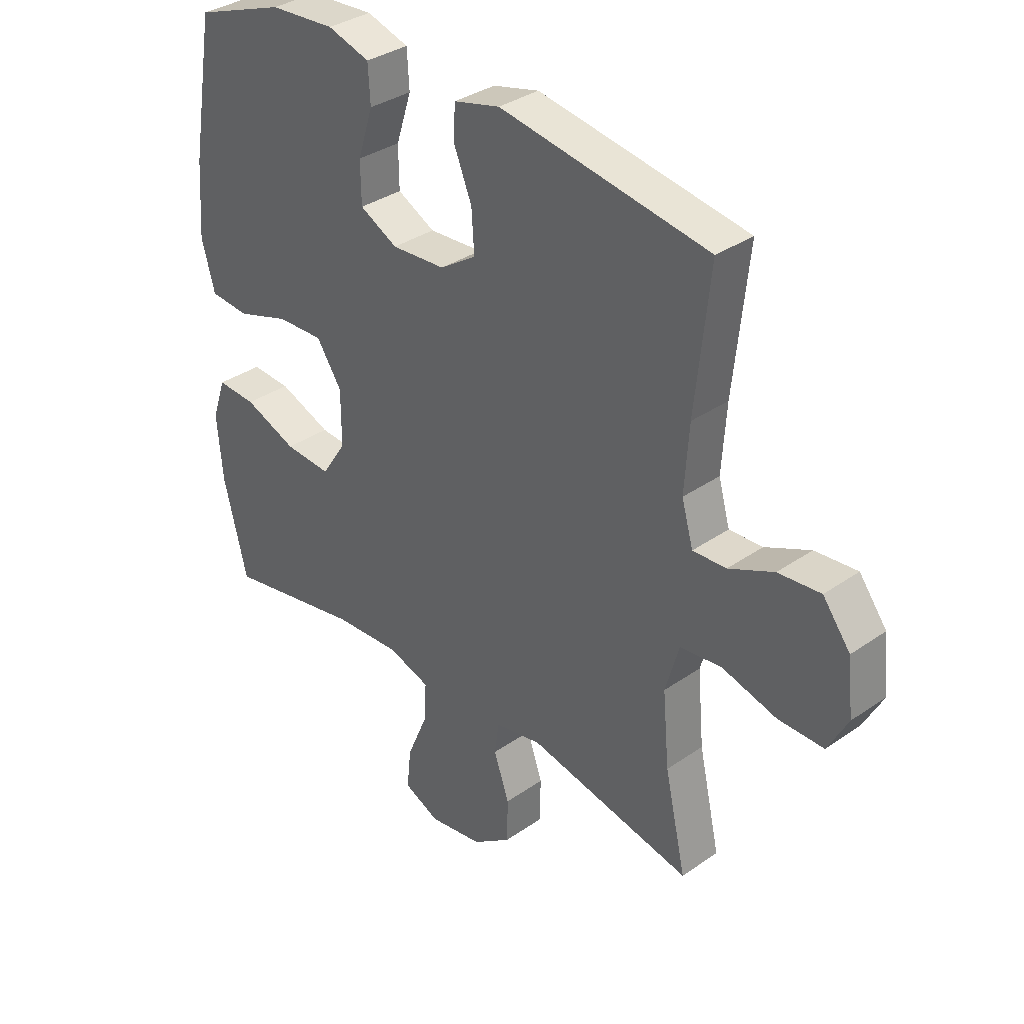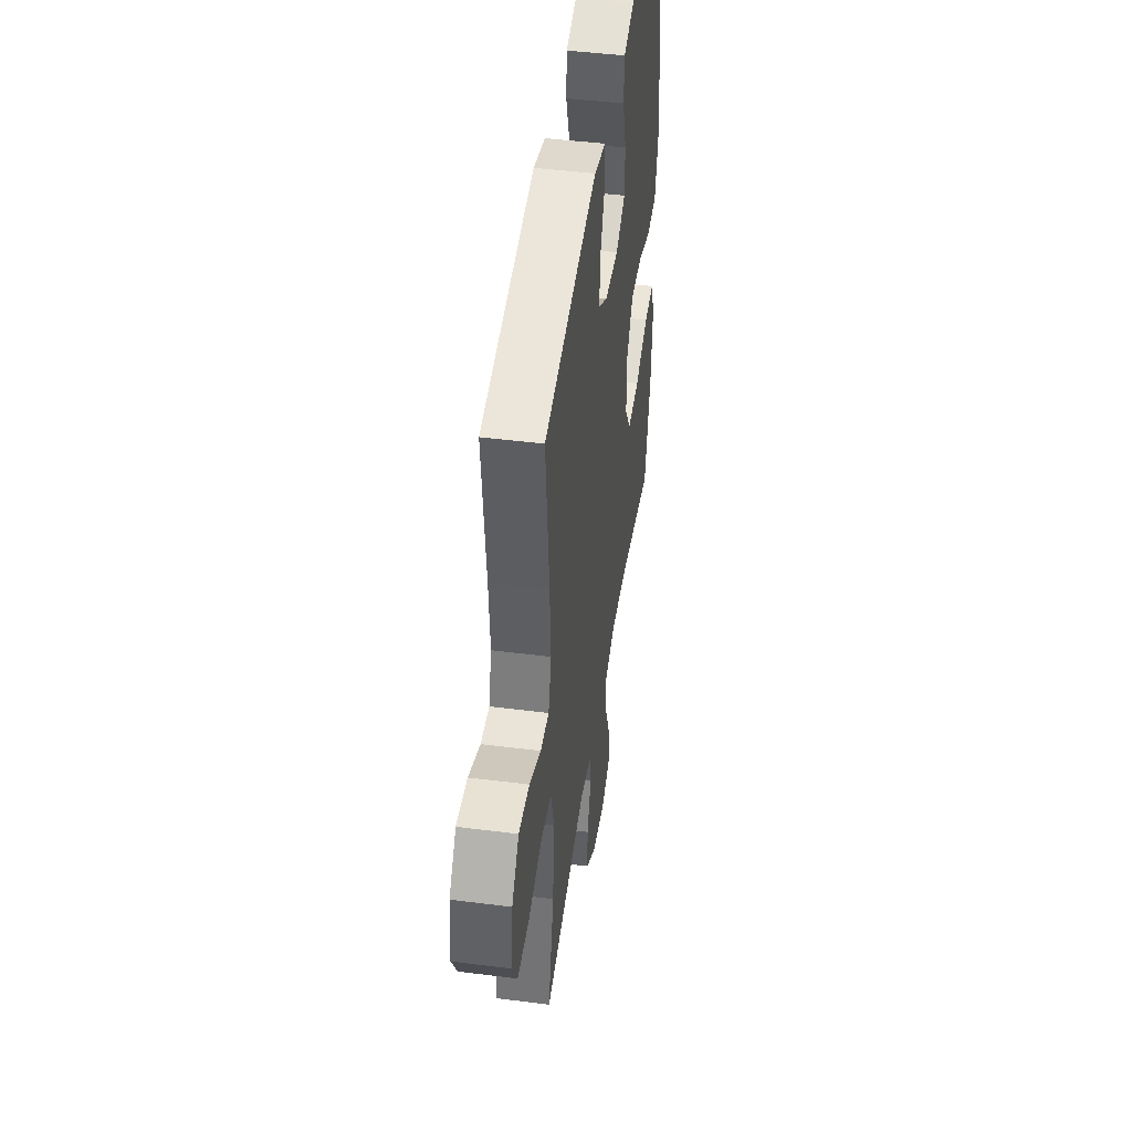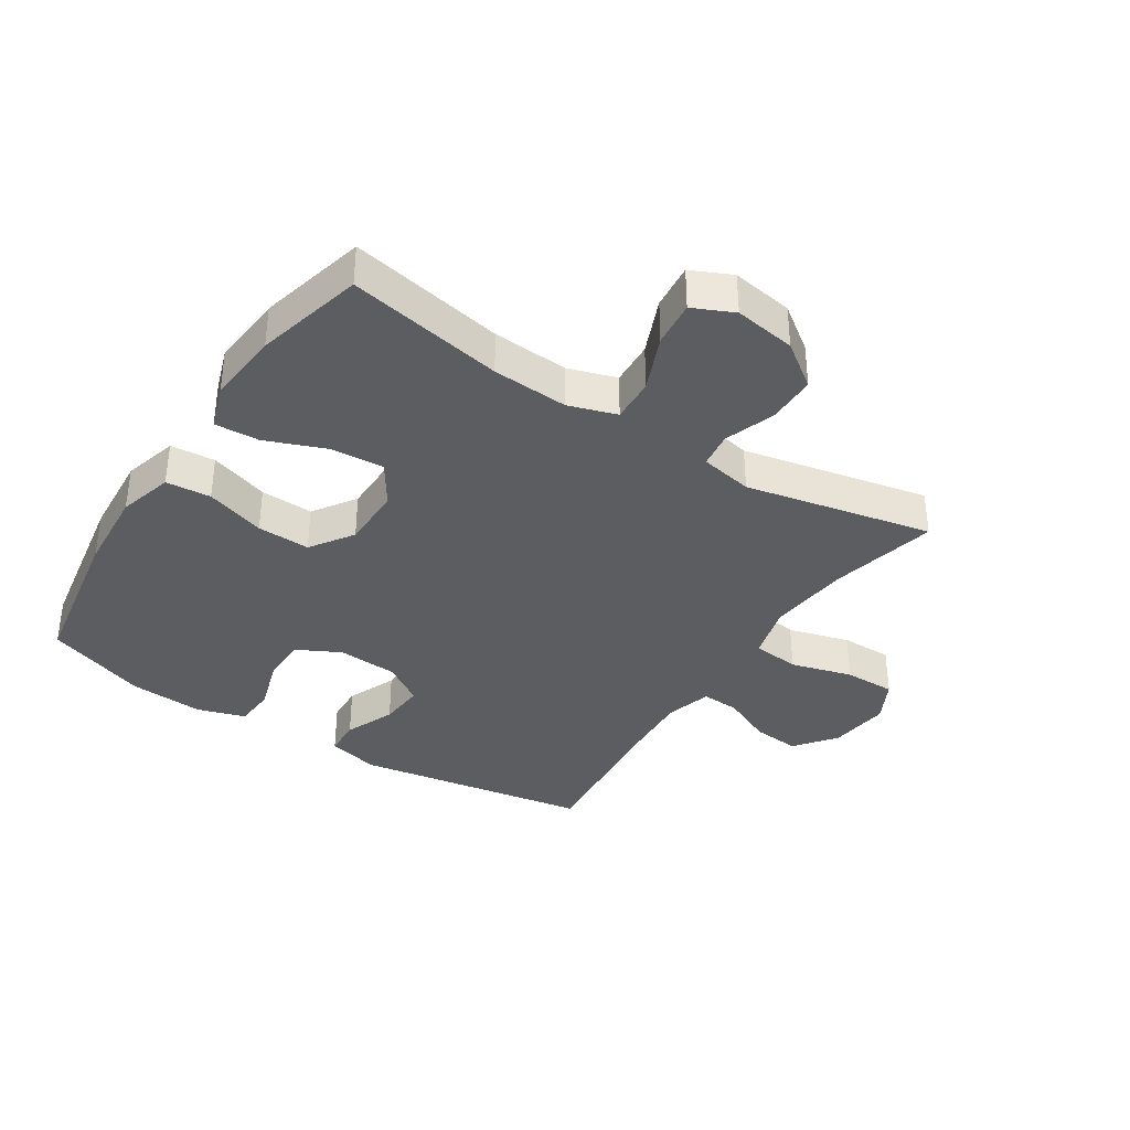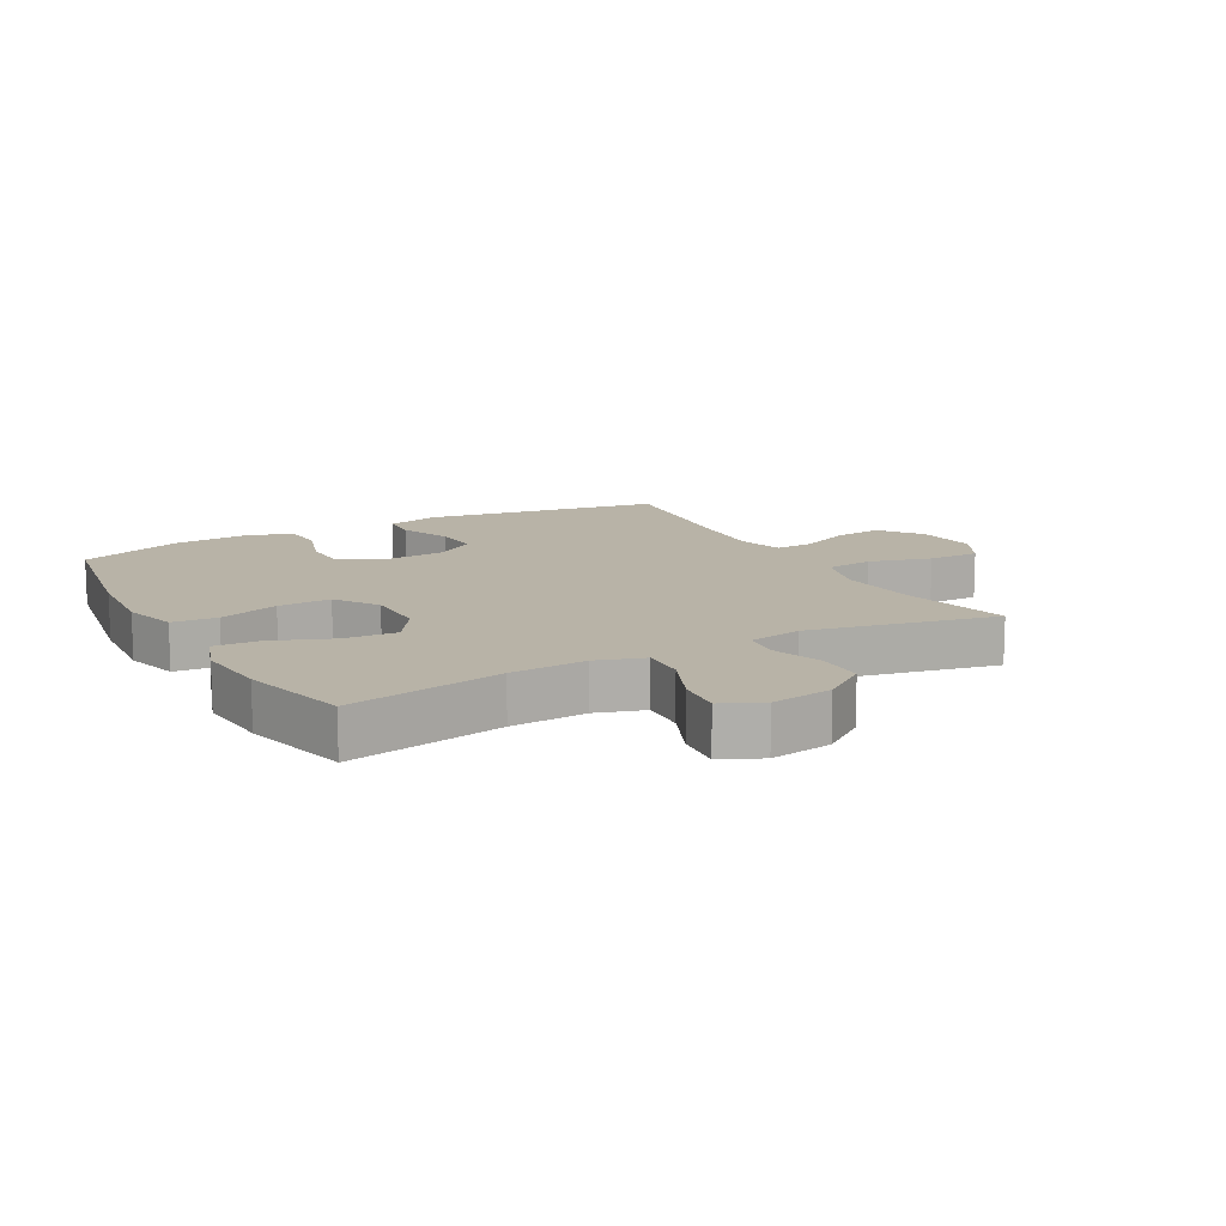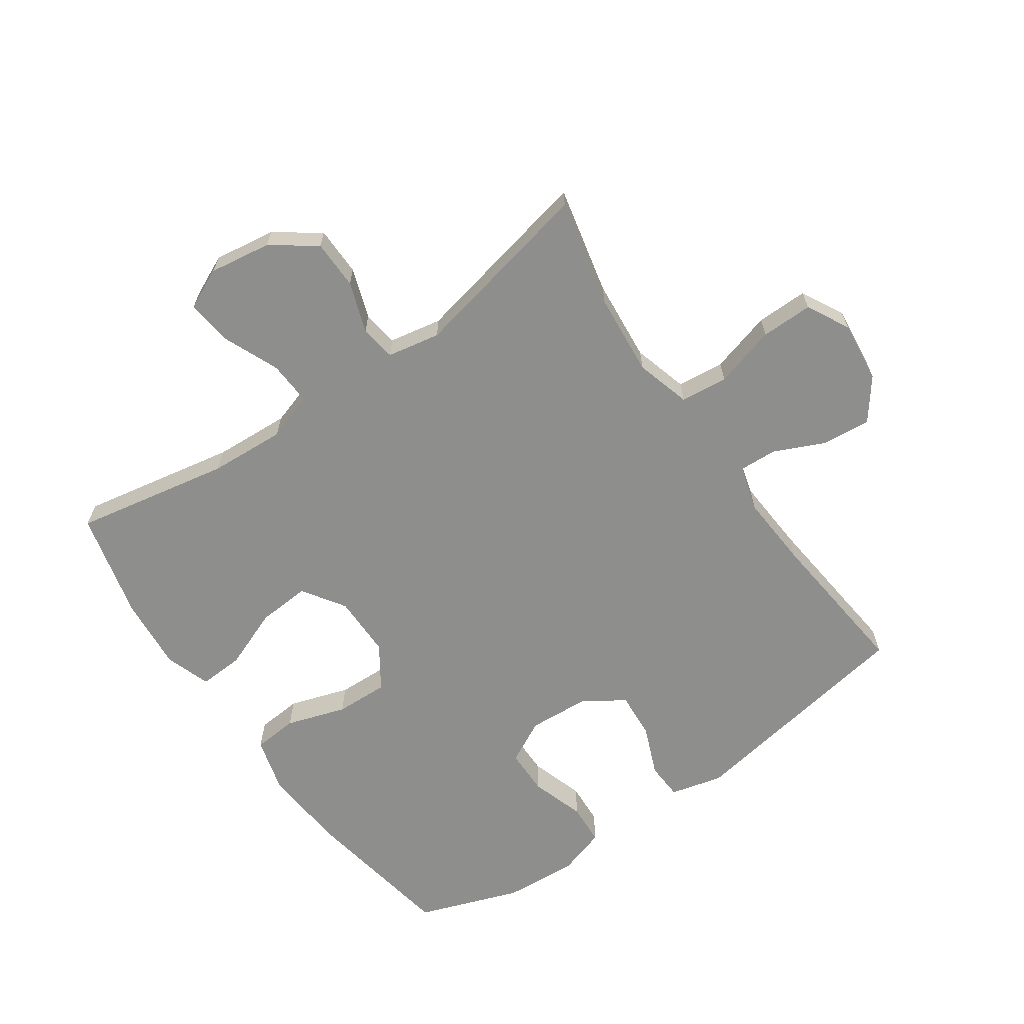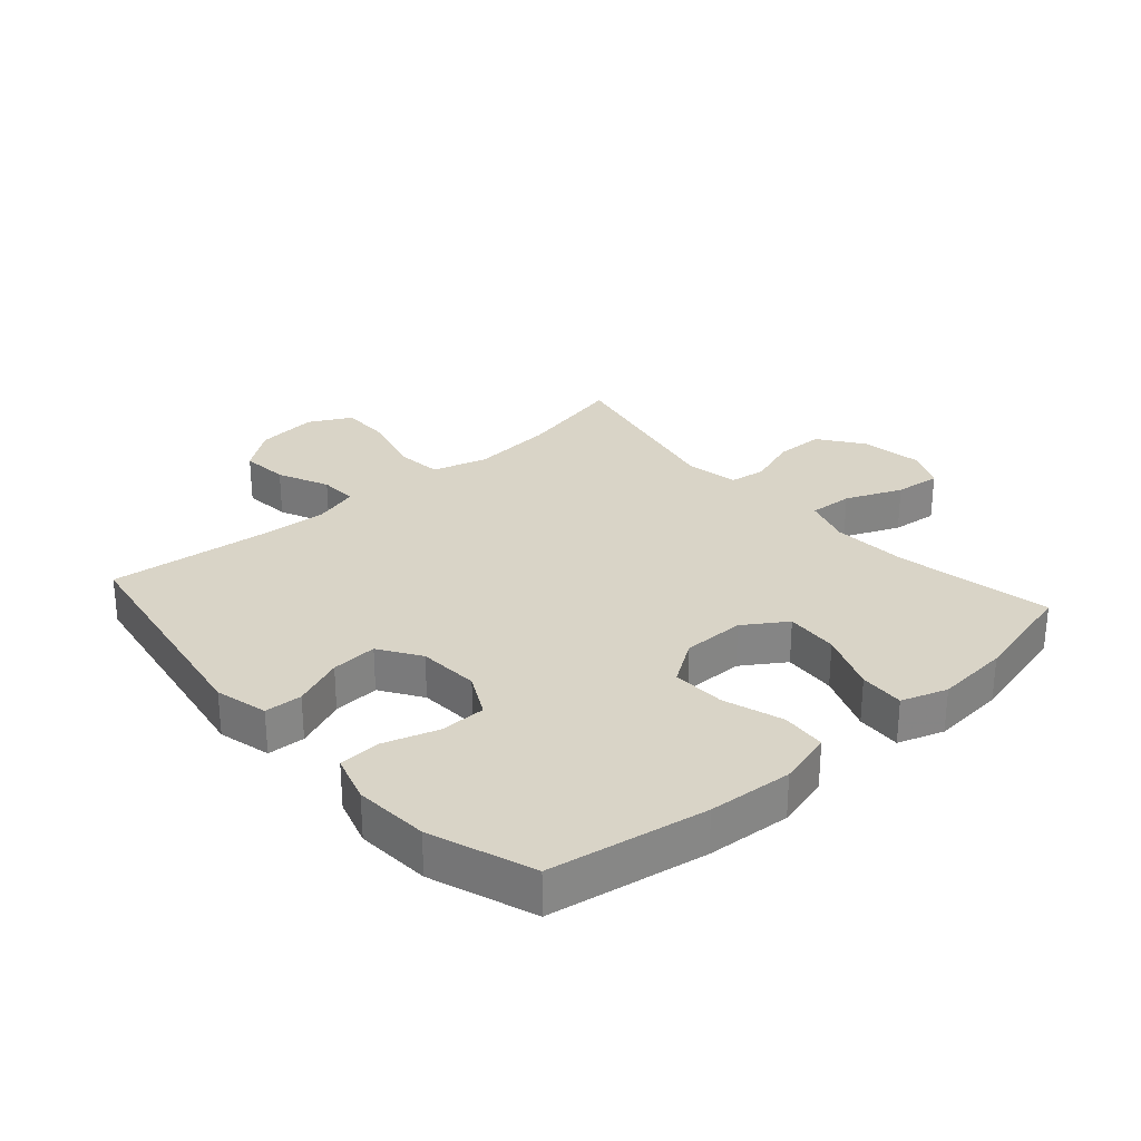
<metadata>
{"format":"obj","ext":"obj","renderer":"f3d","projection":"perspective","resolution":1024,"background":"white","views":[{"elev":34.3,"azim":-133.2,"up":"+Z"},{"elev":45.6,"azim":-81.7,"up":"+Z"},{"elev":-36.3,"azim":146.9,"up":"+Y"},{"elev":12.8,"azim":151.0,"up":"+Y"},{"elev":-64.8,"azim":-145.2,"up":"+Y"},{"elev":28.6,"azim":48.5,"up":"+Y"}]}
</metadata>
<code>
v 0.5 0.07 0.5
v 0.543 0.07 0.249
v 0.553 0.07 0.114
v 0.529 0.07 0.026
v 0.457 0.07 0.02
v 0.361 0.07 0.051
v 0.276 0.07 0.054
v 0.23 0.07 -0.015
v 0.23 0.07 -0.115
v 0.275 0.07 -0.183
v 0.36 0.07 -0.177
v 0.456 0.07 -0.139
v 0.528 0.07 -0.135
v 0.553 0.07 -0.208
v 0.543 0.07 -0.326
v 0.5 0.07 -0.5
v 0.25 0.07 -0.453
v 0.128 0.07 -0.446
v 0.051 0.07 -0.471
v 0.055 0.07 -0.542
v 0.093 0.07 -0.632
v 0.101 0.07 -0.706
v 0.036 0.07 -0.736
v -0.063 0.07 -0.721
v -0.134 0.07 -0.67
v -0.135 0.07 -0.591
v -0.107 0.07 -0.51
v -0.115 0.07 -0.452
v -0.2 0.07 -0.436
v -0.5 0.07 -0.5
v -0.461 0.07 -0.326
v -0.449 0.07 -0.193
v -0.474 0.07 -0.105
v -0.55 0.07 -0.097
v -0.649 0.07 -0.125
v -0.732 0.07 -0.126
v -0.768 0.07 -0.058
v -0.757 0.07 0.041
v -0.707 0.07 0.107
v -0.63 0.07 0.1
v -0.548 0.07 0.063
v -0.487 0.07 0.06
v -0.466 0.07 0.134
v -0.474 0.07 0.253
v -0.5 0.07 0.5
v -0.12 0.07 0.564
v -0.036 0.07 0.543
v -0.033 0.07 0.483
v -0.066 0.07 0.402
v -0.071 0.07 0.328
v -0.005 0.07 0.285
v 0.093 0.07 0.279
v 0.162 0.07 0.315
v 0.163 0.07 0.389
v 0.135 0.07 0.476
v 0.139 0.07 0.543
v 0.216 0.07 0.567
v 0.335 0.07 0.559
v 0.5 0 0.5
v 0.543 0 0.249
v 0.553 0 0.114
v 0.529 0 0.026
v 0.457 0 0.02
v 0.361 0 0.051
v 0.276 0 0.054
v 0.23 0 -0.015
v 0.23 0 -0.115
v 0.275 0 -0.183
v 0.36 0 -0.177
v 0.456 0 -0.139
v 0.528 0 -0.135
v 0.553 0 -0.208
v 0.543 0 -0.326
v 0.5 0 -0.5
v 0.25 0 -0.453
v 0.128 0 -0.446
v 0.051 0 -0.471
v 0.055 0 -0.542
v 0.093 0 -0.632
v 0.101 0 -0.706
v 0.036 0 -0.736
v -0.063 0 -0.721
v -0.134 0 -0.67
v -0.135 0 -0.591
v -0.107 0 -0.51
v -0.115 0 -0.452
v -0.2 0 -0.436
v -0.5 0 -0.5
v -0.461 0 -0.326
v -0.449 0 -0.193
v -0.474 0 -0.105
v -0.55 0 -0.097
v -0.649 0 -0.125
v -0.732 0 -0.126
v -0.768 0 -0.058
v -0.757 0 0.041
v -0.707 0 0.107
v -0.63 0 0.1
v -0.548 0 0.063
v -0.487 0 0.06
v -0.466 0 0.134
v -0.474 0 0.253
v -0.5 0 0.5
v -0.12 0 0.564
v -0.036 0 0.543
v -0.033 0 0.483
v -0.066 0 0.402
v -0.071 0 0.328
v -0.005 0 0.285
v 0.093 0 0.279
v 0.162 0 0.315
v 0.163 0 0.389
v 0.135 0 0.476
v 0.139 0 0.543
v 0.216 0 0.567
v 0.335 0 0.559
f 4 5 6
f 3 4 6
f 2 3 6
f 1 2 6
f 58 1 6
f 57 58 6
f 56 57 6
f 55 56 6
f 54 55 6
f 53 54 6 7
f 52 53 7 8
f 51 52 8 9
f 50 51 9
f 47 48 49
f 46 47 49
f 45 46 49
f 44 45 49
f 43 44 49 50
f 50 9 10
f 43 50 10
f 42 43 10
f 39 40 41
f 38 39 41
f 37 38 41
f 36 37 41
f 35 36 41
f 34 35 41
f 41 42 10
f 34 41 10
f 33 34 10
f 29 30 31
f 28 29 31 32
f 25 26 27
f 24 25 27
f 23 24 27
f 22 23 27
f 21 22 27
f 20 21 27
f 19 20 27 28
f 32 33 10
f 28 32 10
f 19 28 10
f 18 19 10
f 15 16 17
f 14 15 17
f 13 14 17
f 12 13 17
f 11 12 17
f 10 11 17 18
f 64 63 62
f 64 62 61
f 64 61 60
f 64 60 59
f 64 59 116
f 64 116 115
f 64 115 114
f 64 114 113
f 64 113 112
f 65 64 112 111
f 66 65 111 110
f 67 66 110 109
f 67 109 108
f 107 106 105
f 107 105 104
f 107 104 103
f 107 103 102
f 108 107 102 101
f 68 67 108
f 68 108 101
f 68 101 100
f 99 98 97
f 99 97 96
f 99 96 95
f 99 95 94
f 99 94 93
f 99 93 92
f 68 100 99
f 68 99 92
f 68 92 91
f 89 88 87
f 90 89 87 86
f 85 84 83
f 85 83 82
f 85 82 81
f 85 81 80
f 85 80 79
f 85 79 78
f 86 85 78 77
f 68 91 90
f 68 90 86
f 68 86 77
f 68 77 76
f 75 74 73
f 75 73 72
f 75 72 71
f 75 71 70
f 75 70 69
f 76 75 69 68
f 1 59 60 2
f 2 60 61 3
f 3 61 62 4
f 4 62 63 5
f 5 63 64 6
f 6 64 65 7
f 7 65 66 8
f 8 66 67 9
f 9 67 68 10
f 10 68 69 11
f 11 69 70 12
f 12 70 71 13
f 13 71 72 14
f 14 72 73 15
f 15 73 74 16
f 16 74 75 17
f 17 75 76 18
f 18 76 77 19
f 19 77 78 20
f 20 78 79 21
f 21 79 80 22
f 22 80 81 23
f 23 81 82 24
f 24 82 83 25
f 25 83 84 26
f 26 84 85 27
f 27 85 86 28
f 28 86 87 29
f 29 87 88 30
f 30 88 89 31
f 31 89 90 32
f 32 90 91 33
f 33 91 92 34
f 34 92 93 35
f 35 93 94 36
f 36 94 95 37
f 37 95 96 38
f 38 96 97 39
f 39 97 98 40
f 40 98 99 41
f 41 99 100 42
f 42 100 101 43
f 43 101 102 44
f 44 102 103 45
f 45 103 104 46
f 46 104 105 47
f 47 105 106 48
f 48 106 107 49
f 49 107 108 50
f 50 108 109 51
f 51 109 110 52
f 52 110 111 53
f 53 111 112 54
f 54 112 113 55
f 55 113 114 56
f 56 114 115 57
f 57 115 116 58
f 58 116 59 1

</code>
